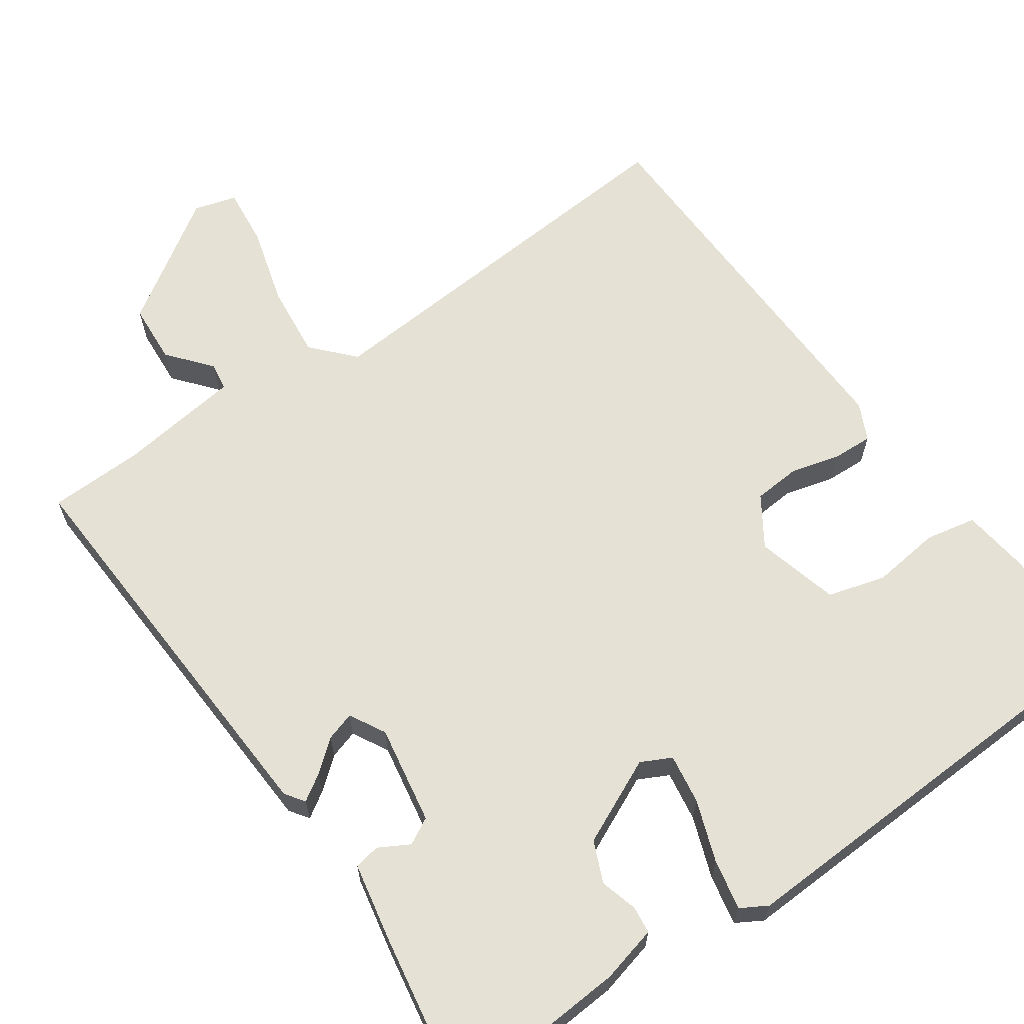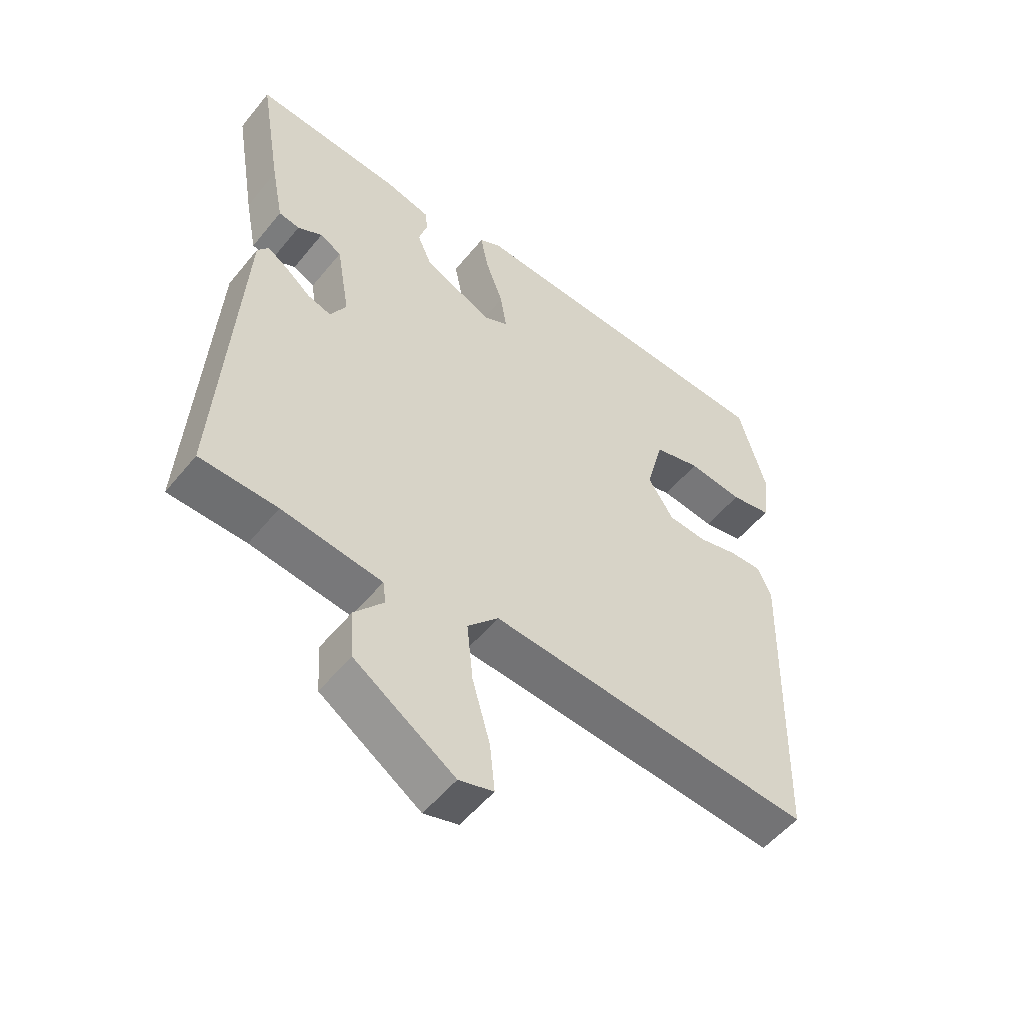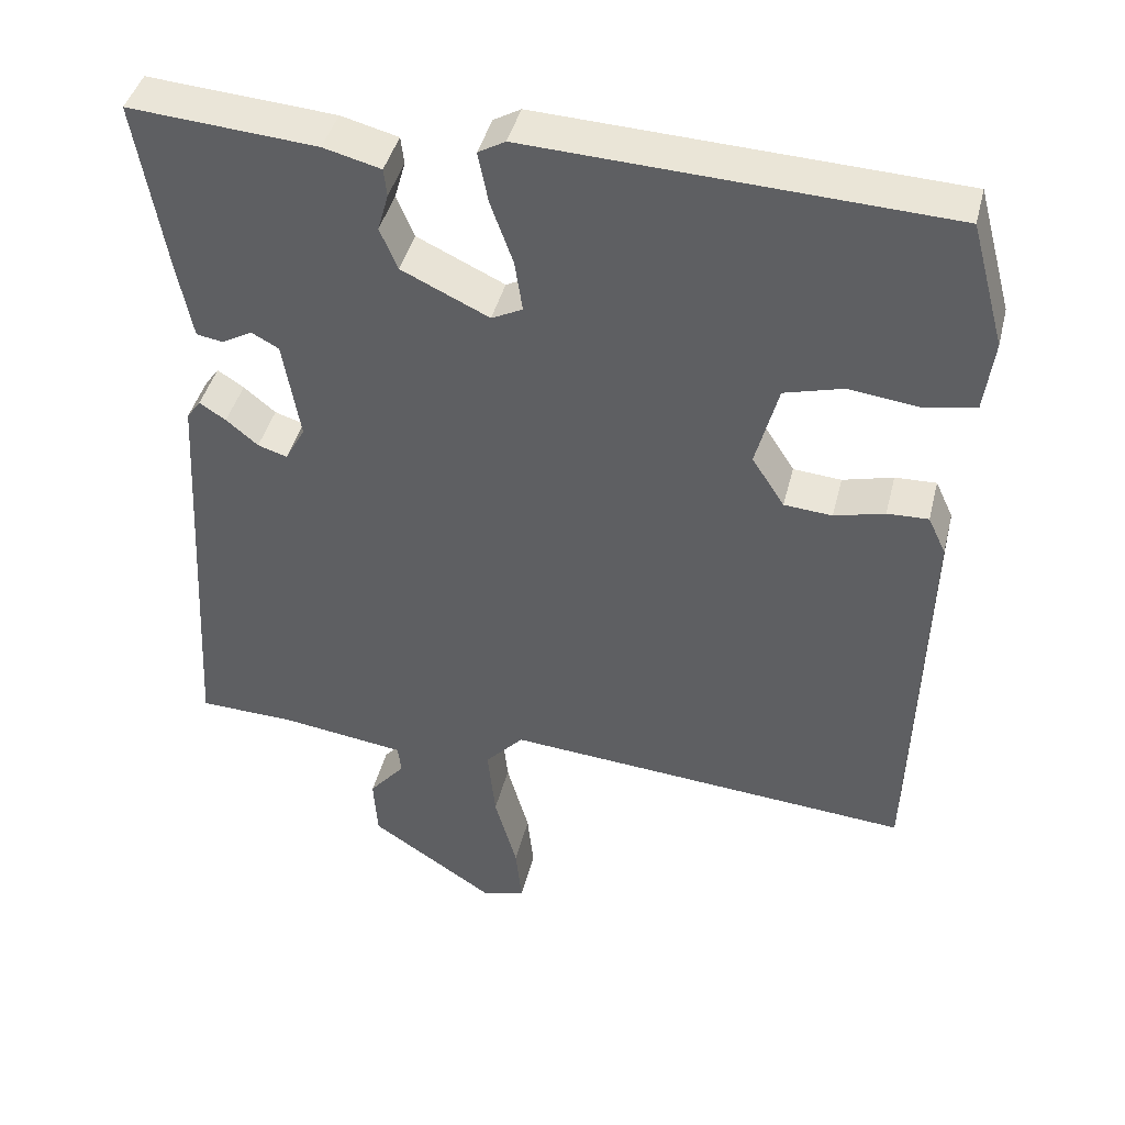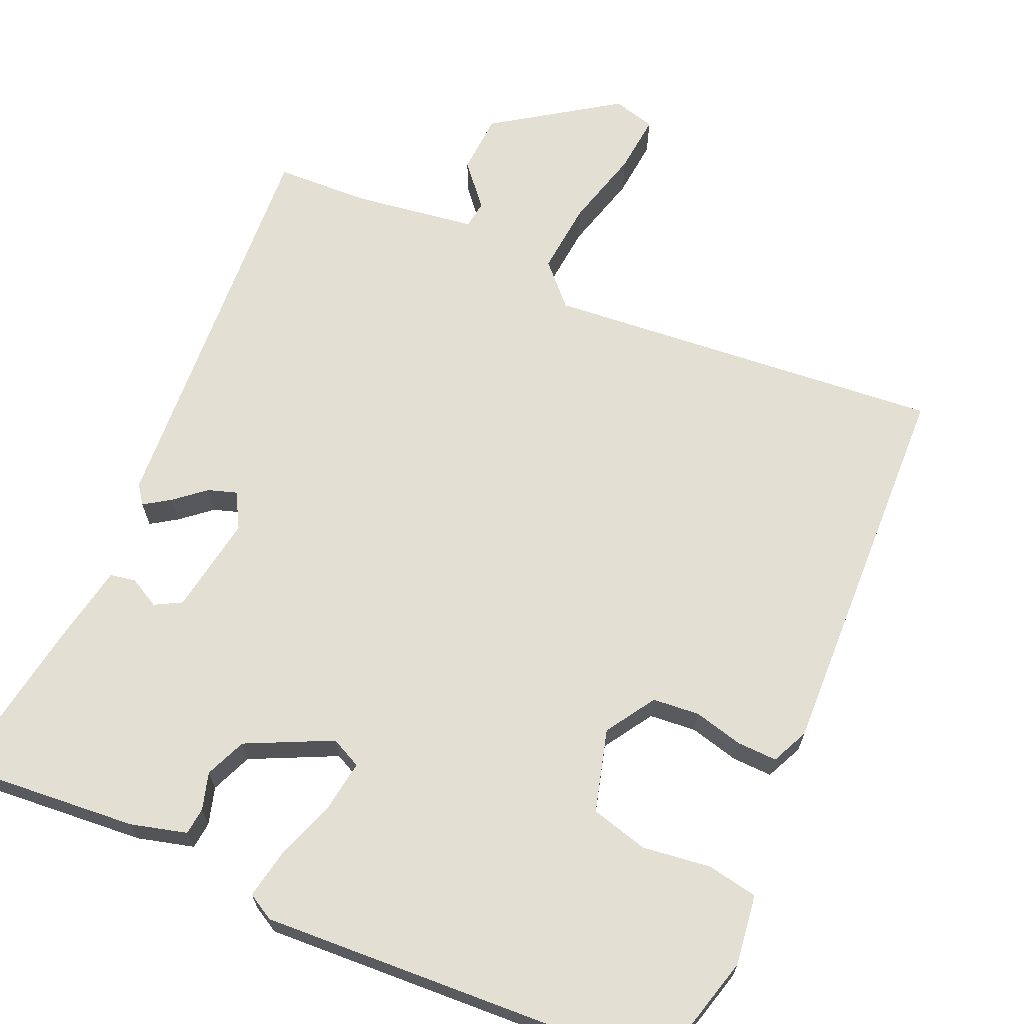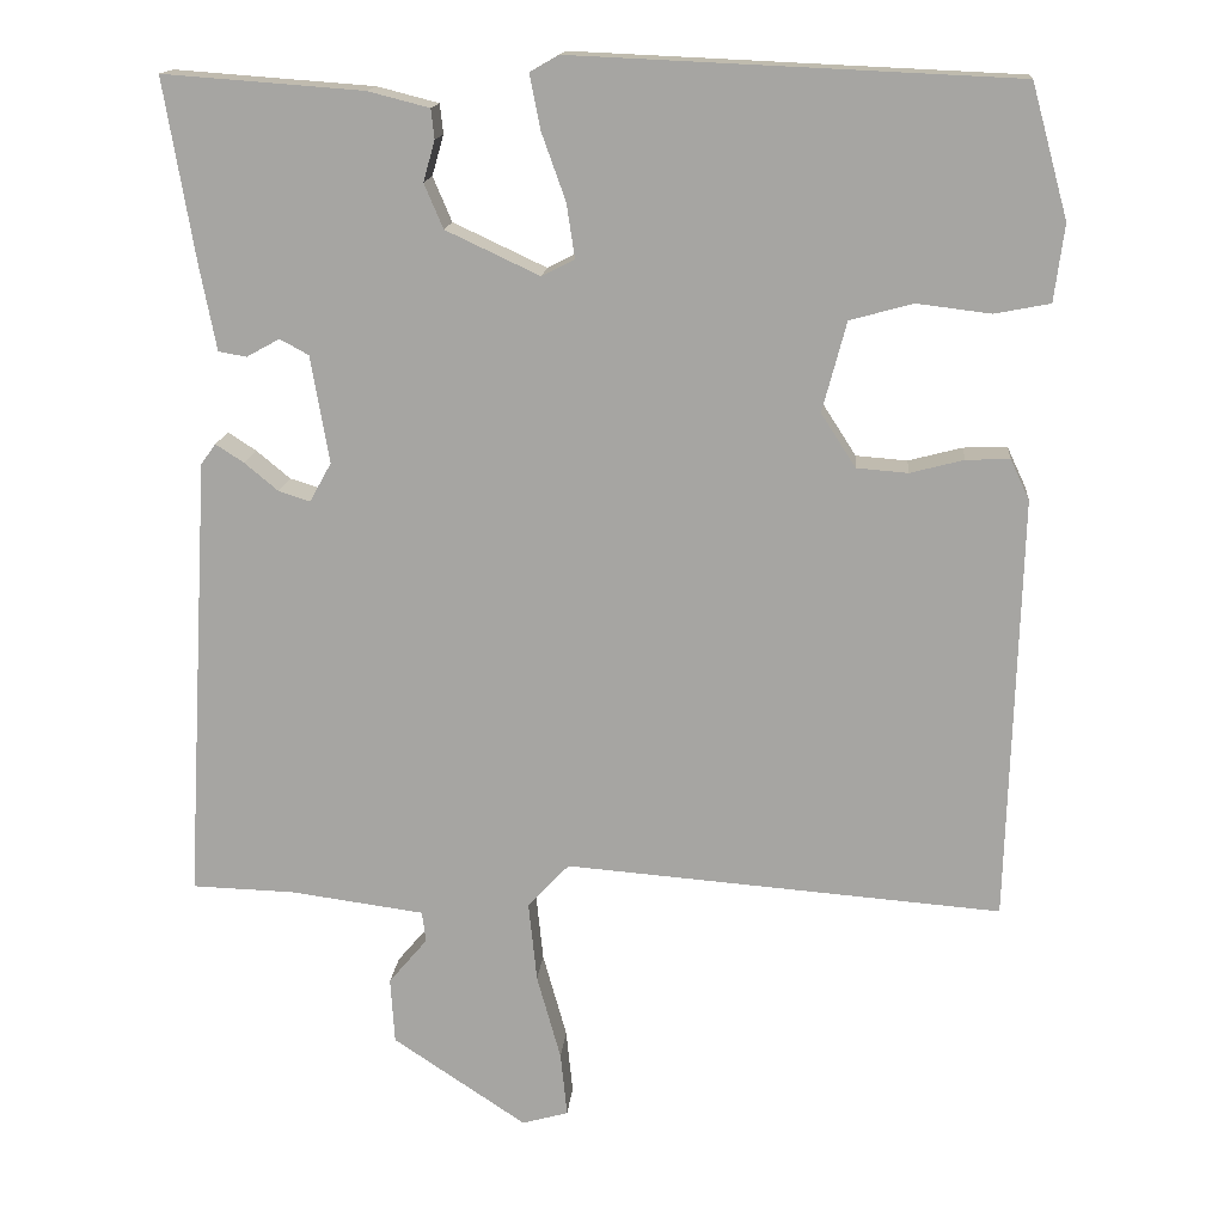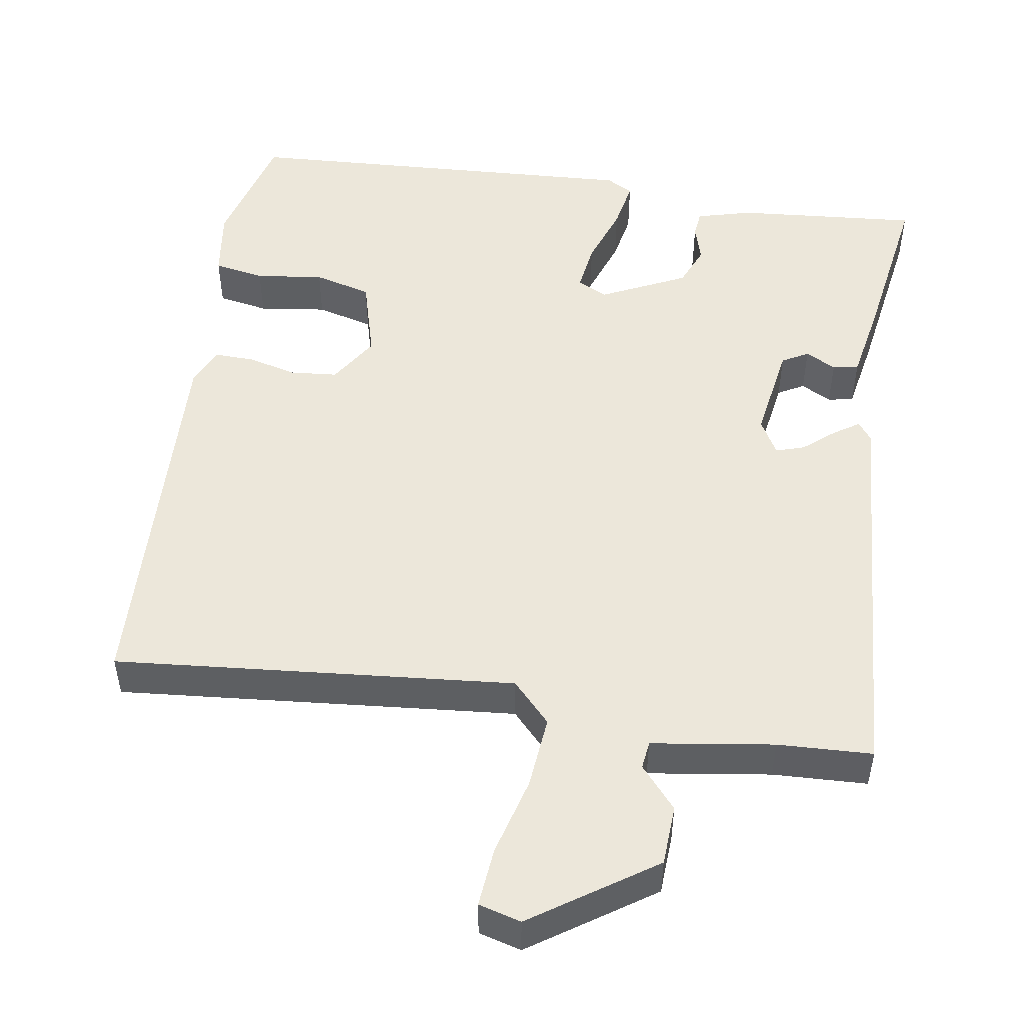
<metadata>
{"format":"obj","ext":"obj","renderer":"f3d","projection":"perspective","resolution":1024,"background":"white","views":[{"elev":64.3,"azim":-34.7,"up":"+Y"},{"elev":-53.6,"azim":-38.2,"up":"+Z"},{"elev":42.5,"azim":13.8,"up":"+Z"},{"elev":66.8,"azim":23.2,"up":"+Y"},{"elev":15.3,"azim":4.9,"up":"+Z"},{"elev":50.4,"azim":-171.6,"up":"+Y"}]}
</metadata>
<code>
v 0.5 0.07 0.5
v 0.544 0.07 0.34
v 0.532 0.07 0.247
v 0.465 0.07 0.234
v 0.375 0.07 0.245
v 0.299 0.07 0.224
v 0.27 0.07 0.115
v 0.312 0.07 0.05
v 0.374 0.07 0.045
v 0.439 0.07 0.062
v 0.492 0.07 0.064
v 0.515 0.07 0.015
v 0.5 0.07 -0.5
v -0.029 0.07 -0.458
v -0.079 0.07 -0.512
v -0.069 0.07 -0.609
v -0.04 0.07 -0.713
v -0.032 0.07 -0.791
v -0.088 0.07 -0.807
v -0.25 0.07 -0.699
v -0.255 0.07 -0.619
v -0.208 0.07 -0.563
v -0.213 0.07 -0.526
v -0.375 0.07 -0.504
v -0.5 0.07 -0.5
v -0.469 0.07 0.04
v -0.451 0.07 0.065
v -0.417 0.07 0.043
v -0.376 0.07 0.009
v -0.338 0.07 -0.003
v -0.312 0.07 0.044
v -0.334 0.07 0.174
v -0.369 0.07 0.193
v -0.409 0.07 0.171
v -0.443 0.07 0.177
v -0.463 0.07 0.28
v -0.5 0.07 0.5
v -0.258 0.07 0.482
v -0.184 0.07 0.463
v -0.18 0.07 0.427
v -0.194 0.07 0.378
v -0.171 0.07 0.324
v -0.058 0.07 0.271
v -0.018 0.07 0.291
v -0.028 0.07 0.357
v -0.057 0.07 0.438
v -0.07 0.07 0.504
v -0.035 0.07 0.524
v 0.5 0 0.5
v 0.544 0 0.34
v 0.532 0 0.247
v 0.465 0 0.234
v 0.375 0 0.245
v 0.299 0 0.224
v 0.27 0 0.115
v 0.312 0 0.05
v 0.374 0 0.045
v 0.439 0 0.062
v 0.492 0 0.064
v 0.515 0 0.015
v 0.5 0 -0.5
v -0.029 0 -0.458
v -0.079 0 -0.512
v -0.069 0 -0.609
v -0.04 0 -0.713
v -0.032 0 -0.791
v -0.088 0 -0.807
v -0.25 0 -0.699
v -0.255 0 -0.619
v -0.208 0 -0.563
v -0.213 0 -0.526
v -0.375 0 -0.504
v -0.5 0 -0.5
v -0.469 0 0.04
v -0.451 0 0.065
v -0.417 0 0.043
v -0.376 0 0.009
v -0.338 0 -0.003
v -0.312 0 0.044
v -0.334 0 0.174
v -0.369 0 0.193
v -0.409 0 0.171
v -0.443 0 0.177
v -0.463 0 0.28
v -0.5 0 0.5
v -0.258 0 0.482
v -0.184 0 0.463
v -0.18 0 0.427
v -0.194 0 0.378
v -0.171 0 0.324
v -0.058 0 0.271
v -0.018 0 0.291
v -0.028 0 0.357
v -0.057 0 0.438
v -0.07 0 0.504
v -0.035 0 0.524
f 3 4 5
f 2 3 5
f 1 2 5
f 48 1 5
f 47 48 5
f 46 47 5
f 45 46 5
f 44 45 5 6
f 43 44 6 7
f 42 43 7 8
f 39 40 41
f 38 39 41
f 37 38 41
f 36 37 41
f 35 36 41
f 34 35 41
f 33 34 41
f 32 33 41 42
f 31 32 42 8
f 27 28 29
f 26 27 29
f 25 26 29
f 24 25 29
f 23 24 29 30
f 20 21 22
f 19 20 22
f 18 19 22
f 17 18 22
f 16 17 22
f 15 16 22 23
f 31 8 9
f 30 31 9
f 23 30 9
f 15 23 9
f 14 15 9
f 12 13 14
f 11 12 14
f 10 11 14
f 9 10 14
f 53 52 51
f 53 51 50
f 53 50 49
f 53 49 96
f 53 96 95
f 53 95 94
f 53 94 93
f 54 53 93 92
f 55 54 92 91
f 56 55 91 90
f 89 88 87
f 89 87 86
f 89 86 85
f 89 85 84
f 89 84 83
f 89 83 82
f 89 82 81
f 90 89 81 80
f 56 90 80 79
f 77 76 75
f 77 75 74
f 77 74 73
f 77 73 72
f 78 77 72 71
f 70 69 68
f 70 68 67
f 70 67 66
f 70 66 65
f 70 65 64
f 71 70 64 63
f 57 56 79
f 57 79 78
f 57 78 71
f 57 71 63
f 57 63 62
f 62 61 60
f 62 60 59
f 62 59 58
f 62 58 57
f 1 49 50 2
f 2 50 51 3
f 3 51 52 4
f 4 52 53 5
f 5 53 54 6
f 6 54 55 7
f 7 55 56 8
f 8 56 57 9
f 9 57 58 10
f 10 58 59 11
f 11 59 60 12
f 12 60 61 13
f 13 61 62 14
f 14 62 63 15
f 15 63 64 16
f 16 64 65 17
f 17 65 66 18
f 18 66 67 19
f 19 67 68 20
f 20 68 69 21
f 21 69 70 22
f 22 70 71 23
f 23 71 72 24
f 24 72 73 25
f 25 73 74 26
f 26 74 75 27
f 27 75 76 28
f 28 76 77 29
f 29 77 78 30
f 30 78 79 31
f 31 79 80 32
f 32 80 81 33
f 33 81 82 34
f 34 82 83 35
f 35 83 84 36
f 36 84 85 37
f 37 85 86 38
f 38 86 87 39
f 39 87 88 40
f 40 88 89 41
f 41 89 90 42
f 42 90 91 43
f 43 91 92 44
f 44 92 93 45
f 45 93 94 46
f 46 94 95 47
f 47 95 96 48
f 48 96 49 1

</code>
